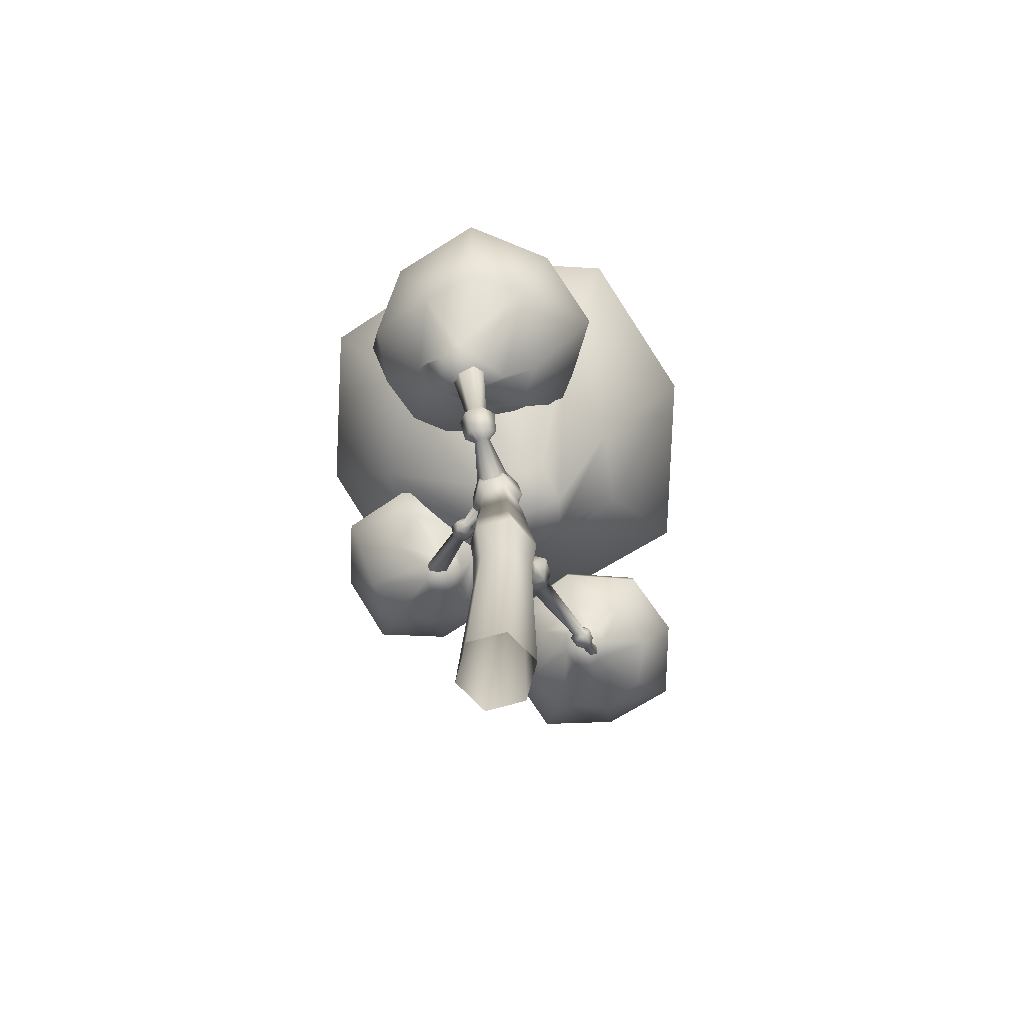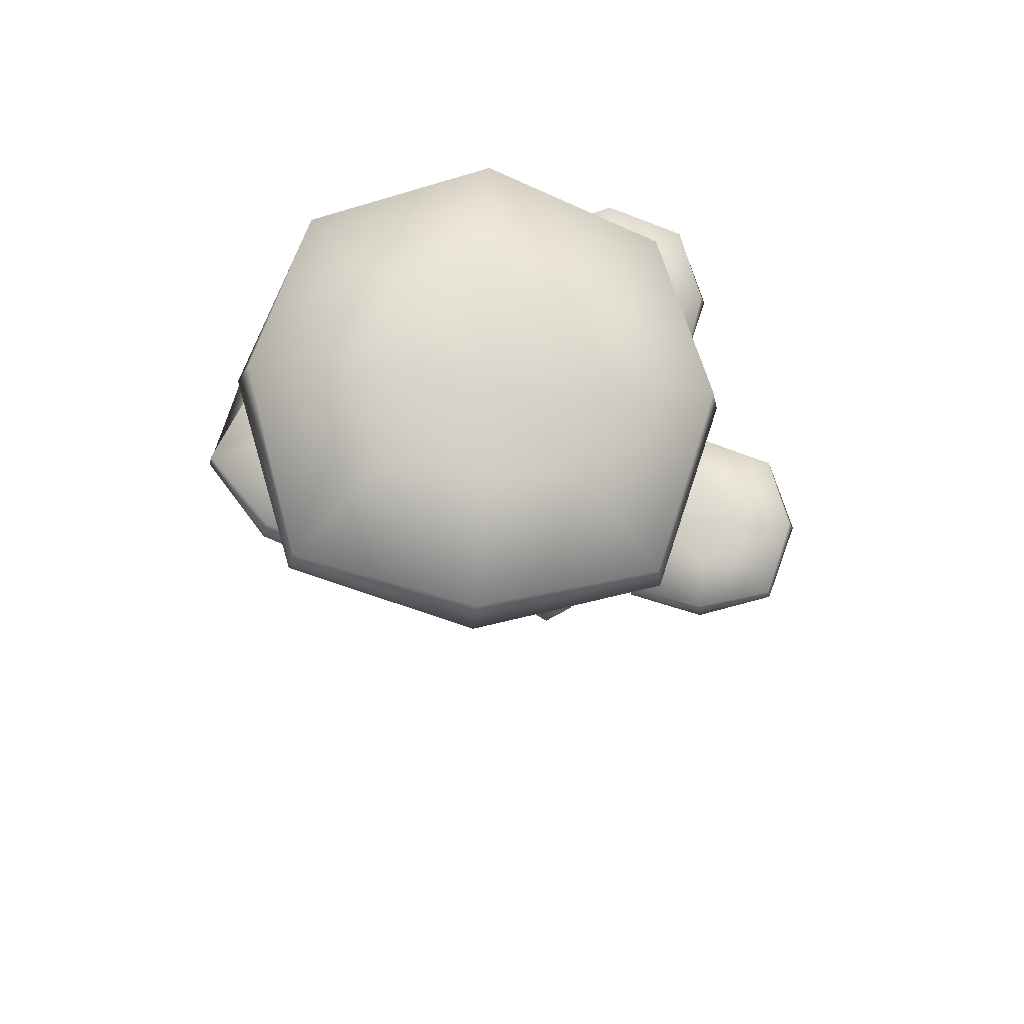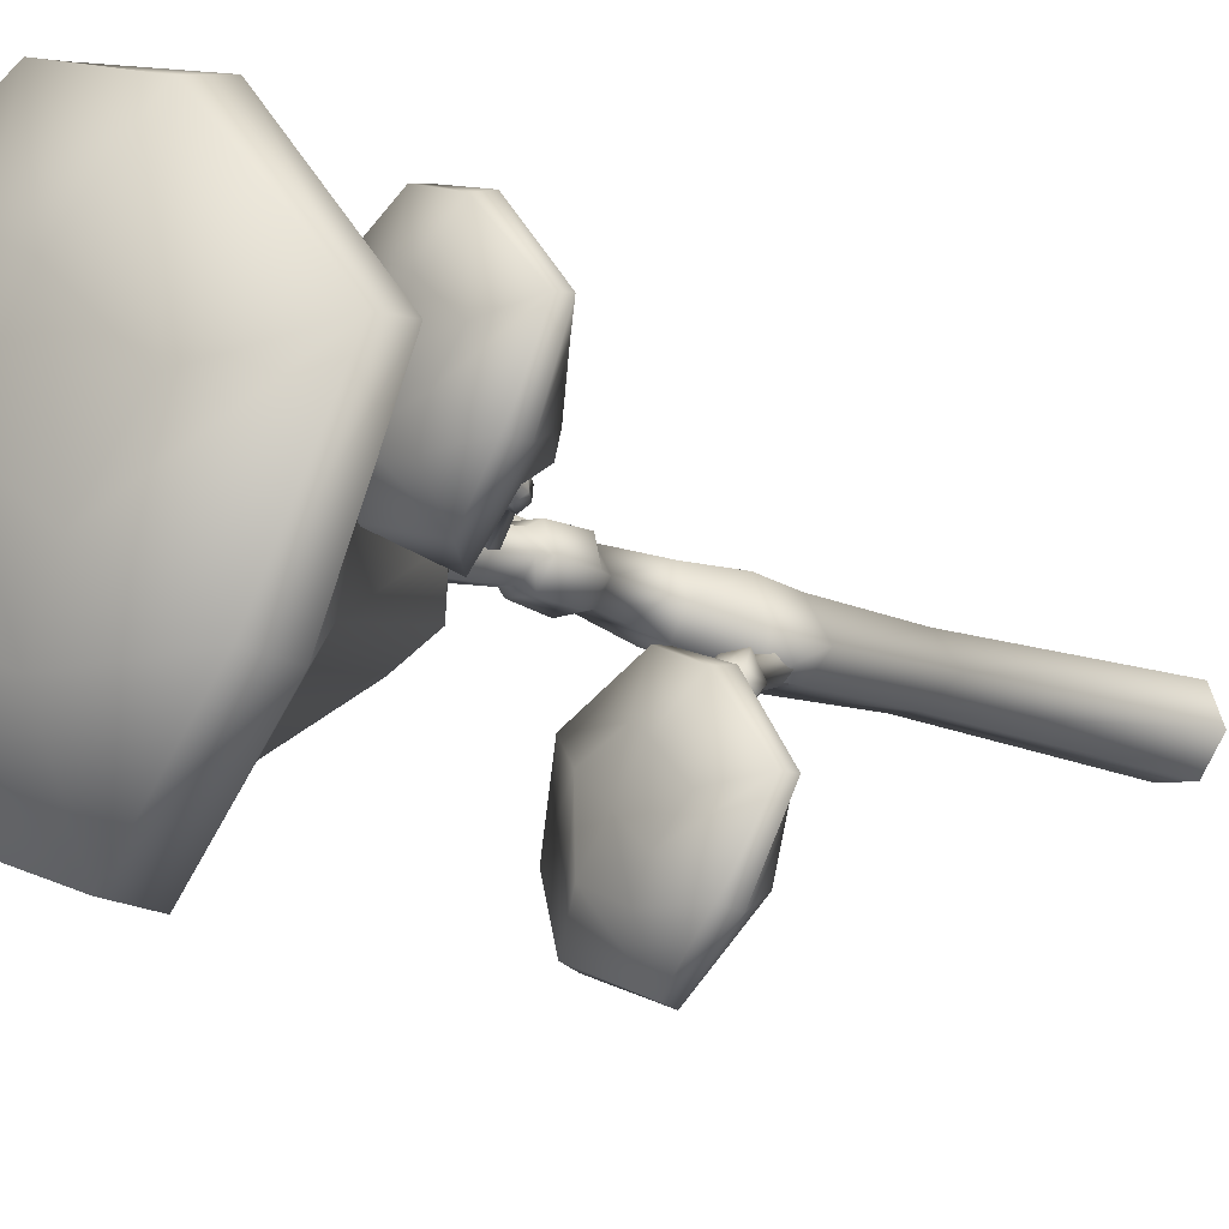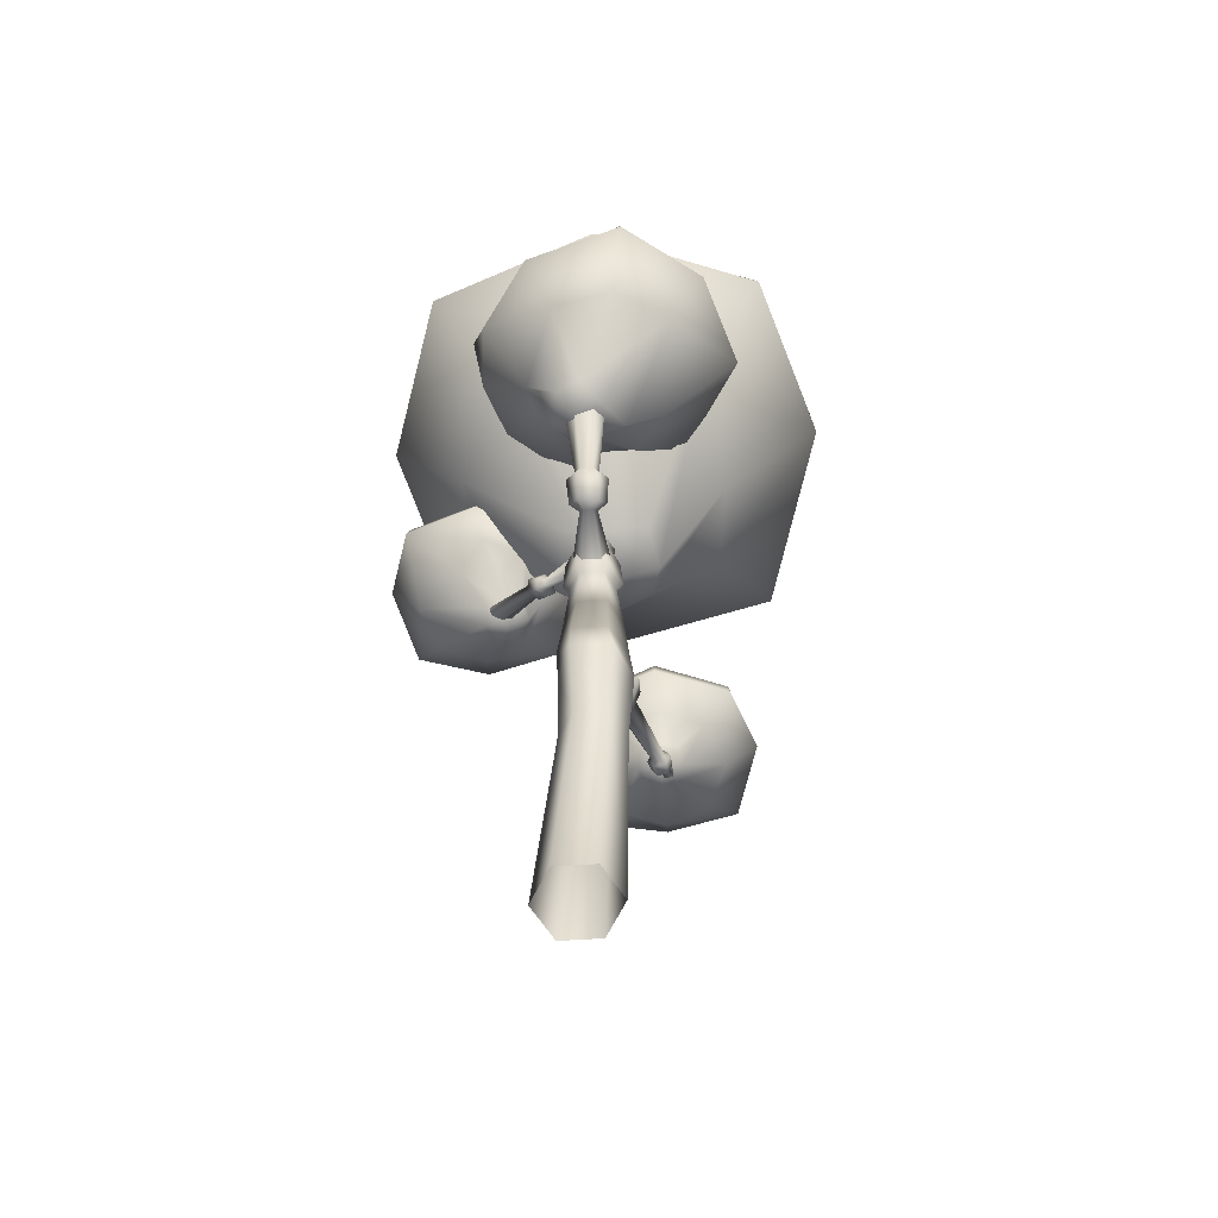
<metadata>
{"format":"obj","ext":"obj","renderer":"f3d","projection":"perspective","resolution":1024,"background":"white","views":[{"elev":-78.1,"azim":66.8,"up":"+Y"},{"elev":73.1,"azim":143.1,"up":"+Y"},{"elev":-14.8,"azim":-133.0,"up":"+Z"},{"elev":-66.2,"azim":55.3,"up":"+Y"}]}
</metadata>
<code>
g default
v -0.3369 -0.7389 0.3559
v 0.02882 -0.7389 0.4086
v 0.2573 -0.7389 0.1182
v 0.1201 -0.7389 -0.2249
v -0.2457 -0.7389 -0.2776
v -0.4742 -0.7389 0.01276
v 0.2845 4.283 0.5461
v 0.5351 4.283 0.5822
v 0.6917 4.283 0.3832
v 0.5976 4.283 0.1481
v 0.347 4.283 0.112
v 0.1904 4.283 0.311
v 0.2061 4.815 0.4046
v 0.3912 4.855 0.429
v 0.509 4.855 0.2794
v 0.4417 4.815 0.1052
v 0.2566 4.776 0.08075
v 0.1388 4.776 0.2304
v 0.02214 5.836 0.2598
v 0.1927 5.748 0.2728
v 0.3104 5.748 0.1231
v 0.2577 5.836 -0.03957
v 0.08716 5.924 -0.05258
v -0.03061 5.924 0.09709
v 1.042 4.228 0.5965
v 0.9229 4.363 0.6146
v 0.8144 4.363 0.7525
v 0.8248 4.228 0.8722
v 0.9516 4.139 0.8604
v 1.052 4.094 0.7162
v 1.553 5.046 0.9796
v 1.366 5.021 0.9535
v 1.248 5.021 1.103
v 1.317 5.046 1.279
v 1.505 5.07 1.305
v 1.622 5.07 1.155
v 0.5325 4.132 0.1552
v 0.3921 4.291 0.1766
v 0.2638 4.291 0.3395
v 0.2761 4.132 0.4811
v 0.4165 3.973 0.4597
v 0.5447 3.973 0.2967
v 1.184 4.438 0.6811
v 1.211 4.333 0.8277
v 1.089 4.333 0.9823
v 0.9404 4.438 0.9903
v 0.9131 4.543 0.8437
v 1.035 4.543 0.6891
v 1.168 4.495 0.7736
v 1.115 4.441 0.9503
v 1.008 4.549 0.8661
v 1.186 4.441 0.8606
v 1.027 4.495 0.9531
v 1.079 4.549 0.7764
v 0.9391 4.153 0.6847
v 0.9341 4.219 0.6264
v 0.8285 4.219 0.7606
v 0.8863 4.153 0.7518
v 0.8763 4.284 0.6352
v 0.8234 4.284 0.7023
v -0.2016 4.929 0.5597
v -0.1539 5.018 0.4961
v -0.1667 5.018 0.3808
v -0.2271 4.929 0.3291
v -0.2814 4.87 0.3935
v -0.262 4.84 0.508
v -1.115 5.617 0.6716
v -1.014 5.601 0.5971
v -1.028 5.601 0.4719
v -1.143 5.617 0.4212
v -1.243 5.633 0.4957
v -1.229 5.633 0.6209
v 0.3681 4.746 0.4107
v 0.4243 4.851 0.3355
v 0.4092 4.851 0.1992
v 0.3378 4.746 0.1382
v 0.2816 4.641 0.2134
v 0.2967 4.641 0.3497
v -0.3077 5.068 0.5857
v -0.3886 4.999 0.5292
v -0.4029 4.999 0.3999
v -0.3364 5.068 0.327
v -0.2555 5.138 0.3835
v -0.2412 5.138 0.5128
v -0.3431 5.106 0.5347
v -0.4004 5.07 0.4271
v -0.3109 5.142 0.4171
v -0.392 5.07 0.5021
v -0.3598 5.106 0.3846
v -0.3026 5.142 0.4922
v -0.1941 4.88 0.4706
v -0.1647 4.923 0.4957
v -0.1771 4.923 0.3835
v -0.2003 4.88 0.4144
v -0.1415 4.966 0.4647
v -0.1477 4.966 0.4086
v 0.1758 3.124 -0.3493
v -0.008538 3.006 -0.4011
v -0.1816 3.006 -0.2617
v -0.1704 3.124 -0.07053
v -0.02252 3.231 -0.1018
v 0.1267 3.227 -0.1953
v -0.4324 3.411 -1.063
v -0.4669 3.353 -1.053
v -0.518 3.353 -1.012
v -0.5348 3.411 -0.9806
v -0.5004 3.469 -0.9902
v -0.4492 3.469 -1.031
v 0.2709 2.687 -0.09541
v 0.1741 2.441 -0.1064
v 0.06725 2.441 -0.02042
v 0.05731 2.543 0.07656
v 0.1542 2.789 0.08755
v 0.261 2.789 0.001567
v 0.02441 3.26 -0.4697
v 0.007972 3.373 -0.3468
v -0.1321 3.373 -0.234
v -0.2557 3.26 -0.2442
v -0.2393 3.147 -0.3672
v -0.09923 3.147 -0.4799
v -0.06686 3.3 -0.4627
v -0.1615 3.368 -0.3307
v -0.216 3.232 -0.3984
v -0.08025 3.368 -0.3962
v -0.2294 3.3 -0.3319
v -0.1348 3.232 -0.4639
v 0.1024 3.095 -0.1723
v 0.09695 3.037 -0.2654
v -0.07162 3.037 -0.1297
v 0.01816 3.095 -0.1045
v 0.007183 2.979 -0.2906
v -0.0771 2.979 -0.2228
v -0.4176 3.442 -1.117
v -0.4757 3.344 -1.1
v -0.5622 3.344 -1.031
v -0.5905 3.442 -0.9775
v -0.5324 3.54 -0.9938
v -0.4459 3.54 -1.063
v -0.5005 3.465 -1.198
v -0.5516 3.379 -1.184
v -0.6277 3.379 -1.123
v -0.6526 3.465 -1.076
v -0.6015 3.552 -1.09
v -0.5254 3.552 -1.151
v -0.5781 3.557 -1.215
v -0.6194 3.537 -1.228
v -0.6564 3.537 -1.199
v -0.652 3.557 -1.155
v -0.6106 3.577 -1.142
v -0.5737 3.577 -1.171
v -0.6471 3.782 -1.347
v -0.7141 3.75 -1.369
v -0.774 3.75 -1.321
v -0.7669 3.782 -1.251
v -0.6999 3.815 -1.229
v -0.64 3.815 -1.277
v 0.5529 3.967 0.08224
v 0.2881 3.97 0.07345
v 0.4844 3.967 0.5576
v 0.6559 3.967 0.3397
v 0.1412 3.969 0.269
v 0.21 3.967 0.5181
v 0.2342 4.381 0.3055
v 0.352 4.381 0.1558
v 0.5402 4.385 0.1827
v 0.6106 4.389 0.3593
v 0.4928 4.389 0.5089
v 0.3046 4.385 0.482
v 0.3011 3.874 0.1019
v 0.59 3.874 0.3293
v 0.1699 3.874 0.2687
v 0.5112 3.874 0.1322
v 0.4588 3.874 0.496
v 0.2487 3.924 0.4658
v 0.09134 2.77 -0.146
v 0.5372 2.874 0.2384
v -0.05175 2.85 0.09137
v 0.4403 2.86 -0.05001
v 0.3424 2.867 0.501
v 0.06549 2.876 0.4626
v 0.4332 3.433 -0.008565
v 0.3649 3.433 0.4655
v 0.09115 3.433 0.4261
v 0.1595 3.433 -0.048
v 0.5359 3.433 0.2482
v 0.008236 3.437 0.1717
v 0.1248 2.395 -0.1235
v 0.5556 2.538 0.1981
v -0.1106 2.398 0.06887
v 0.3873 2.548 -0.1402
v 0.3232 2.538 0.4935
v -0.01649 2.544 0.3847
v 0.07388 1.452 -0.1288
v 0.4738 1.431 0.1859
v -0.1078 1.287 0.1021
v 0.3647 1.431 -0.08687
v 0.2921 1.431 0.4168
v 0.001318 1.431 0.3749
v 0.7212 7.716 1.459
v 1.743 7.716 0.1602
v 0.4503 7.551 -0.8568
v -0.5713 7.551 0.4415
v 0.1955 5.391 0.5004
v 0.6879 5.391 -0.1254
v 0.07483 5.559 -0.6078
v -0.4176 5.559 0.01798
v 1.357 8.015 0.908
v -0.05977 7.914 1.08
v 0.7685 6.38 1.732
v 1.191 7.914 -0.5098
v 2.02 6.38 0.1419
v -0.2256 7.813 -0.3376
v 0.5354 6.141 -1.127
v -0.8216 6.38 0.4807
v 0.4903 5.239 0.2257
v -0.1867 5.342 0.3135
v 0.4164 5.342 -0.4529
v -0.2928 5.475 -0.3905
v -0.2857 6.38 1.436
v -0.5253 6.38 -0.5734
v 1.187 6.258 -0.7353
v 1.723 6.38 1.196
v 0.08456 5.178 -0.09352
v 0.5653 7.921 0.2848
v 0.9017 7.118 2.628
v 2.922 7.118 0.06066
v 0.3082 6.726 -1.974
v -1.654 6.791 0.6169
v -0.7264 7.204 2.031
v -1.082 6.987 -1.012
v 1.959 7.204 -1.381
v 2.315 7.421 1.661
v -1.029 7.392 -0.9697
v 1.866 7.599 -1.322
v 2.205 7.805 1.575
v 0.8745 7.414 2.561
v 2.85 7.414 0.05008
v 0.3308 7.174 -1.936
v -1.625 7.095 0.594
v -0.69 7.599 1.927
v 2.256 6.287 1.406
v 1.882 6.232 0.4212
v 1.109 6.195 0.7885
v 1.126 6.148 1.537
v 1.649 4.987 1.34
v 1.526 5.009 0.7173
v 1.103 5.082 1.04
v 1.313 5.119 1.561
v 2.208 6.454 0.9383
v 1.664 6.262 1.586
v 2.397 5.54 1.472
v 1.505 6.398 0.5601
v 1.696 5.381 0.4103
v 1.13 6.341 1.264
v 1.03 5.648 0.7047
v 1.158 5.507 1.617
v 1.618 4.902 1.117
v 1.441 4.96 1.455
v 1.283 4.96 0.9334
v 1.085 5.034 1.278
v 1.923 5.54 1.86
v 0.9263 5.54 1.326
v 1.246 5.503 0.3694
v 2.457 5.54 0.8629
v 1.341 4.868 1.201
v 1.669 6.402 1.101
v 2.85 5.953 1.698
v 2.394 5.943 0.008616
v 0.5809 5.77 0.4767
v 0.8321 5.803 1.9
v 2.055 6.001 2.253
v 0.5471 5.88 1.441
v 1.352 6.001 -0.07061
v 2.86 6.122 0.741
v 0.5834 6.106 1.43
v 1.35 6.222 -0.009155
v 2.785 6.337 0.7636
v 2.81 6.118 1.689
v 2.322 6.141 0.00816
v 0.5916 5.94 0.4946
v 1.109 5.94 2.204
v 1.835 6.165 2.136
v -0.9276 4.753 -1.859
v -1.375 4.753 -1.312
v -0.8305 4.682 -0.8658
v -0.3826 4.682 -1.413
v -0.7103 3.757 -1.445
v -0.9262 3.757 -1.181
v -0.6677 3.829 -0.9693
v -0.4518 3.829 -1.233
v -1.204 4.881 -1.629
v -0.5964 4.837 -1.691
v -0.9456 4.181 -1.976
v -1.145 4.837 -1.02
v -1.494 4.181 -1.306
v -0.5369 4.794 -1.083
v -0.8236 4.181 -0.7575
v -0.2751 4.181 -1.428
v -0.8388 3.692 -1.329
v -0.5482 3.736 -1.362
v -0.8127 3.736 -1.038
v -0.5086 3.793 -1.059
v -0.4968 4.181 -1.841
v -0.4105 4.181 -0.9791
v -1.272 4.181 -0.8929
v -1.359 4.181 -1.755
v -0.6677 3.666 -1.19
v -0.8704 4.84 -1.355
v -0.9954 4.496 -2.361
v -1.881 4.496 -1.279
v -0.8033 4.357 -0.3968
v 0.0824 4.357 -1.479
v -0.3033 4.533 -2.092
v -0.1757 4.441 -0.787
v -1.48 4.533 -0.6535
v -1.608 4.626 -1.959
v -0.1982 4.614 -0.8054
v -1.44 4.702 -0.6783
v -1.562 4.791 -1.921
v -0.9843 4.623 -2.332
v -1.85 4.623 -1.273
v -0.7965 4.487 -0.4113
v 0.06961 4.487 -1.47
v -0.3197 4.702 -2.048
v -1.628 6.502 0.6831
v -1.072 6.502 1.12
v -0.6364 6.431 0.5671
v -1.192 6.431 0.1297
v -1.218 5.506 0.458
v -0.9496 5.506 0.6688
v -0.743 5.578 0.4063
v -1.011 5.578 0.1955
v -1.392 6.63 0.9554
v -1.466 6.586 0.3487
v -1.745 5.93 0.7033
v -0.785 6.586 0.8844
v -0.9294 5.862 1.015
v -0.8587 6.543 0.2777
v -0.4833 6.051 0.5469
v -1.209 5.93 0.02253
v -1.1 5.441 0.5842
v -1.137 5.485 0.2944
v -0.8093 5.485 0.5526
v -0.8361 5.542 0.2489
v -1.618 5.93 0.252
v -0.7577 5.93 0.1494
v -0.5708 6.07 0.9775
v -1.515 5.93 1.112
v -0.9632 5.415 0.4105
v -1.125 6.589 0.6163
v -2.128 6.246 0.7604
v -1.029 6.246 1.625
v -0.1681 6.106 0.5311
v -1.086 6.017 -0.3928
v -1.873 6.282 0.06332
v -0.5701 6.19 -0.08907
v -0.4118 6.282 1.213
v -1.715 6.375 1.365
v -0.5881 6.363 -0.0662
v -0.4374 6.451 1.173
v -1.678 6.54 1.318
v -2.1 6.372 0.7487
v -1.025 6.372 1.595
v -0.1827 6.236 0.5245
v -1.332 6.311 -0.3059
v -1.828 6.451 0.07888
v 1.756 5.981 -0.062
v 1.318 5.821 2.231
g TreePinkA
f 158 11 10 157
f 160 9 8 159
f 161 12 11 158
f 157 10 9 160
f 159 8 7 162
f 162 7 12 161
f 164 163 18 17
f 166 165 16 15
f 168 167 14 13
f 163 168 13 18
f 165 164 17 16
f 167 166 15 14
f 18 13 19 24
f 16 17 23 22
f 14 15 21 20
f 17 18 24 23
f 15 16 22 21
f 13 14 20 19
f 52 49 31 36
f 53 50 35 34
f 54 51 33 32
f 50 52 36 35
f 51 53 34 33
f 49 54 32 31
f 56 55 42 37
f 58 57 40 41
f 60 59 38 39
f 55 58 41 42
f 57 60 39 40
f 59 56 37 38
f 25 26 48 43
f 27 28 46 47
f 29 30 44 45
f 26 27 47 48
f 28 29 45 46
f 30 25 43 44
f 43 48 54 49
f 47 46 53 51
f 45 44 52 50
f 48 47 51 54
f 46 45 50 53
f 44 43 49 52
f 26 25 56 59
f 28 27 60 57
f 30 29 58 55
f 27 26 59 60
f 29 28 57 58
f 25 30 55 56
f 88 85 67 72
f 89 86 71 70
f 90 87 69 68
f 86 88 72 71
f 87 89 70 69
f 85 90 68 67
f 92 91 78 73
f 94 93 76 77
f 96 95 74 75
f 91 94 77 78
f 93 96 75 76
f 95 92 73 74
f 61 62 84 79
f 63 64 82 83
f 65 66 80 81
f 62 63 83 84
f 64 65 81 82
f 66 61 79 80
f 79 84 90 85
f 83 82 89 87
f 81 80 88 86
f 84 83 87 90
f 82 81 86 89
f 80 79 85 88
f 62 61 92 95
f 64 63 96 93
f 66 65 94 91
f 63 62 95 96
f 65 64 93 94
f 61 66 91 92
f 124 121 103 108
f 125 122 107 106
f 126 123 105 104
f 122 124 108 107
f 123 125 106 105
f 121 126 104 103
f 128 127 114 109
f 130 129 112 113
f 132 131 110 111
f 127 130 113 114
f 129 132 111 112
f 131 128 109 110
f 97 98 120 115
f 99 100 118 119
f 101 102 116 117
f 98 99 119 120
f 100 101 117 118
f 102 97 115 116
f 115 120 126 121
f 119 118 125 123
f 117 116 124 122
f 120 119 123 126
f 118 117 122 125
f 116 115 121 124
f 98 97 128 131
f 100 99 132 129
f 102 101 130 127
f 99 98 131 132
f 101 100 129 130
f 97 102 127 128
f 107 108 138 137
f 105 106 136 135
f 103 104 134 133
f 108 103 133 138
f 106 107 137 136
f 104 105 135 134
f 136 137 143 142
f 134 135 141 140
f 137 138 144 143
f 135 136 142 141
f 133 134 140 139
f 138 133 139 144
f 141 142 148 147
f 139 140 146 145
f 144 139 145 150
f 142 143 149 148
f 140 141 147 146
f 143 144 150 149
f 146 147 153 152
f 149 150 156 155
f 147 148 154 153
f 145 146 152 151
f 150 145 151 156
f 148 149 155 154
f 174 162 161 171
f 173 159 162 174
f 172 157 160 170
f 171 161 158 169
f 170 160 159 173
f 169 158 157 172
f 8 9 166 167
f 10 11 164 165
f 12 7 168 163
f 7 8 167 168
f 9 10 165 166
f 11 12 163 164
f 184 169 172 181
f 185 170 173 182
f 186 171 169 184
f 181 172 170 185
f 182 173 174 183
f 183 174 171 186
f 192 180 177 189
f 191 179 180 192
f 190 178 176 188
f 189 177 175 187
f 188 176 179 191
f 187 175 178 190
f 180 183 186 177
f 179 182 183 180
f 178 181 185 176
f 177 186 184 175
f 176 185 182 179
f 175 184 181 178
f 193 187 190 196
f 194 188 191 197
f 195 189 187 193
f 196 190 188 194
f 197 191 192 198
f 198 192 189 195
f 1 198 195 6
f 2 197 198 1
f 4 196 194 3
f 6 195 193 5
f 3 194 197 2
f 5 193 196 4
f 224 210 201 212
f 223 218 205 217
f 222 215 204 211
f 221 217 205 213
f 220 218 206 214
f 240 208 202 239
f 216 219 214 206
f 203 209 219 216
f 236 199 208 240
f 230 220 214 228
f 227 213 220 230
f 213 205 218 220
f 231 221 213 227
f 226 211 221 231
f 211 204 217 221
f 232 222 211 226
f 225 209 222 232
f 209 203 215 222
f 215 223 217 204
f 203 216 223 215
f 216 206 218 223
f 208 224 212 202
f 199 207 224 208
f 207 200 210 224
f 236 225 232 235
f 235 232 226 237
f 237 226 231 234
f 234 231 227 238
f 238 227 230 233
f 233 230 228 239
f 209 225 229 219
f 219 229 228 214
f 212 233 239 202
f 201 238 233 212
f 210 234 238 201
f 200 237 234 210
f 207 235 237 200
f 199 236 235 207
f 225 236 240 229
f 229 240 239 228
f 266 252 243 254
f 265 260 247 259
f 264 257 246 253
f 263 259 247 255
f 262 260 248
f 282 250 244 281
f 258 261 256 248
f 245 251 261 258
f 278 241 250 282
f 272 262 256 270
f 269 255 262 272
f 255 247 260 262
f 273 263 255 269
f 268 253 367
f 253 246 259 263
f 274 264 268
f 267 251 264 274
f 251 245 264
f 257 265 259 246
f 245 258 265 257
f 258 248 260 265
f 250 266 254 244
f 241 249 266 250
f 249 242 252 266
f 278 267 274 277
f 277 274 279
f 279 367 273 276
f 276 273 269 280
f 280 269 272 275
f 275 272 270 281
f 251 267 271 261
f 261 271 368
f 254 275 281 244
f 243 280 275 254
f 252 276 280 243
f 242 279 276 252
f 249 277 279 242
f 241 278 277 249
f 267 278 282 271
f 271 282 281 368
f 308 294 285 296
f 307 302 289 301
f 306 299 288 295
f 305 301 289 297
f 304 302 290 298
f 324 292 286 323
f 300 303 298 290
f 287 293 303 300
f 320 283 292 324
f 314 304 298 312
f 311 297 304 314
f 297 289 302 304
f 315 305 297 311
f 310 295 305 315
f 295 288 301 305
f 316 306 295 310
f 309 293 306 316
f 293 287 299 306
f 299 307 301 288
f 287 300 307 299
f 300 290 302 307
f 292 308 296 286
f 283 291 308 292
f 291 284 294 308
f 320 309 316 319
f 319 316 310 321
f 321 310 315 318
f 318 315 311 322
f 322 311 314 317
f 317 314 312 323
f 293 309 313 303
f 303 313 312 298
f 296 317 323 286
f 285 322 317 296
f 294 318 322 285
f 284 321 318 294
f 291 319 321 284
f 283 320 319 291
f 309 320 324 313
f 313 324 323 312
f 350 336 327 338
f 349 344 331 343
f 348 341 330 337
f 347 343 331 339
f 346 344 332
f 366 334 328 365
f 342 345 340 332
f 329 335 345 342
f 362 325 334 366
f 356 346 340 354
f 353 339 346 356
f 339 331 344 346
f 357 347 339 353
f 352 337 347 357
f 337 330 343 347
f 358 348 352
f 351 335 348 358
f 335 329 341 348
f 341 349 343 330
f 329 342 349 341
f 342 332 344 349
f 334 350 338 328
f 325 333 350 334
f 333 326 336 350
f 362 351 358 361
f 361 358 352 363
f 363 352 357 360
f 360 357 353 364
f 364 353 356 359
f 359 356 354 365
f 335 351 355 345
f 345 355 354 340
f 338 359 365 328
f 327 364 359 338
f 336 360 364 327
f 326 363 360 336
f 333 361 363 326
f 325 362 361 333
f 351 362 366 355
f 355 366 365 354
f 367 279 268
f 367 253 263 273
f 268 264 253
f 248 256 262
f 352 348 337
f 332 340 346
f 279 274 268
f 264 245 257
f 368 270 256 261
f 368 281 270

</code>
